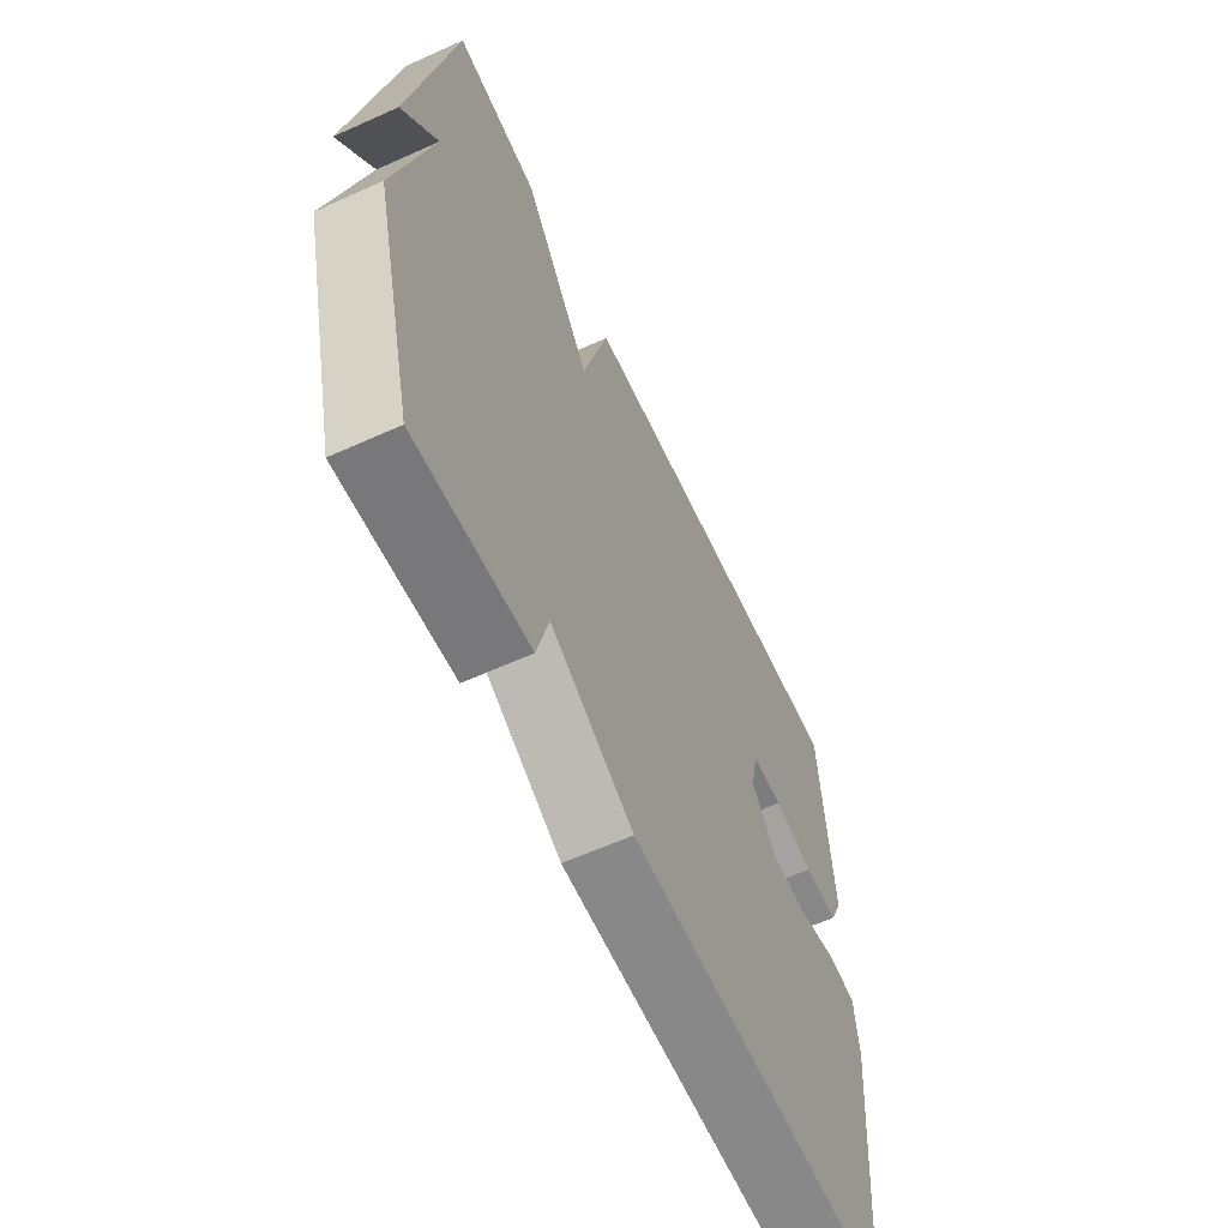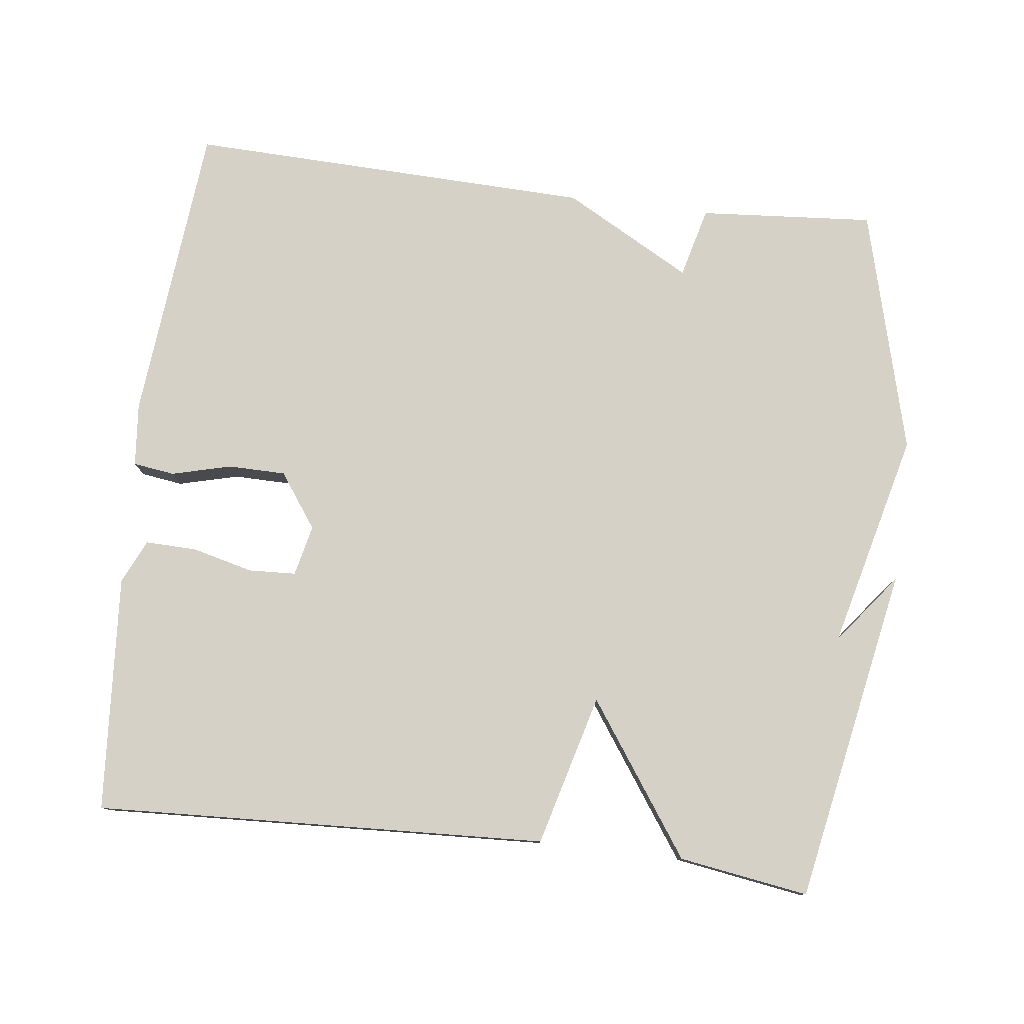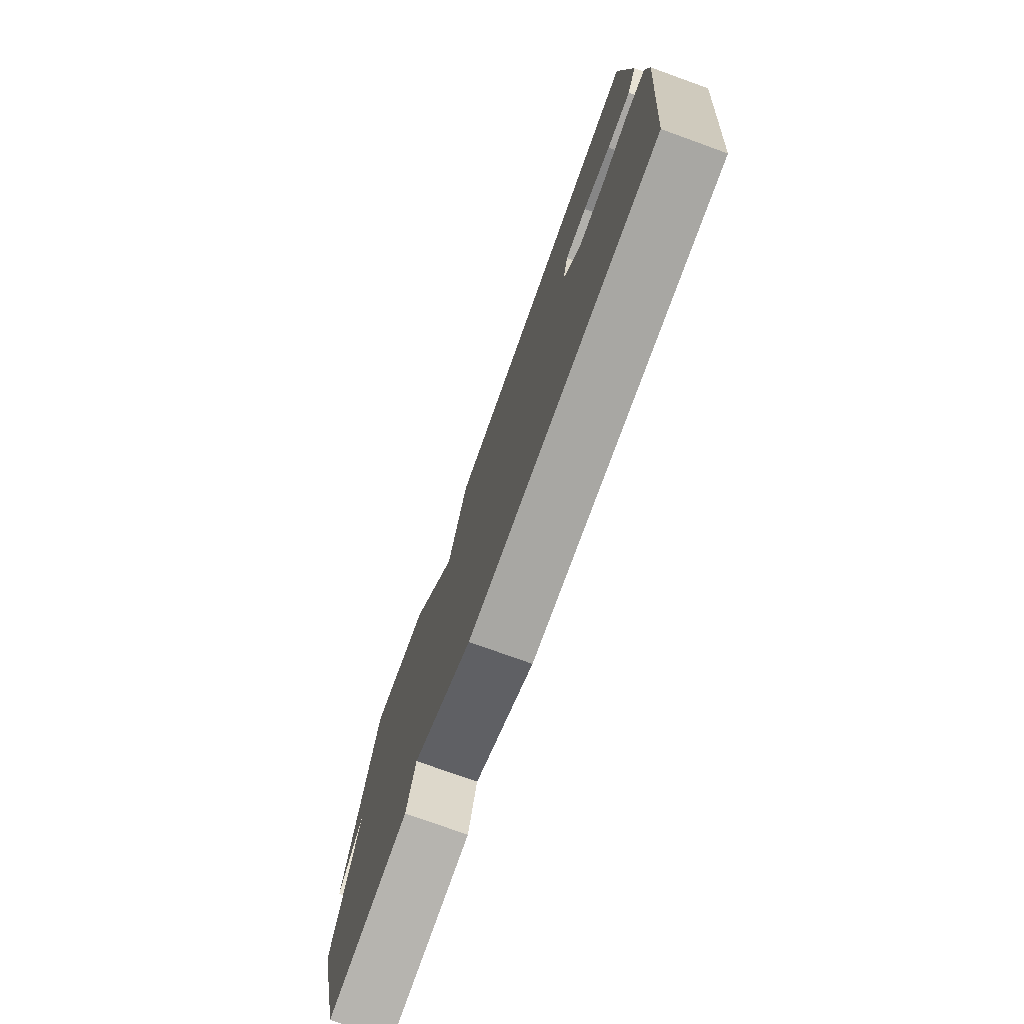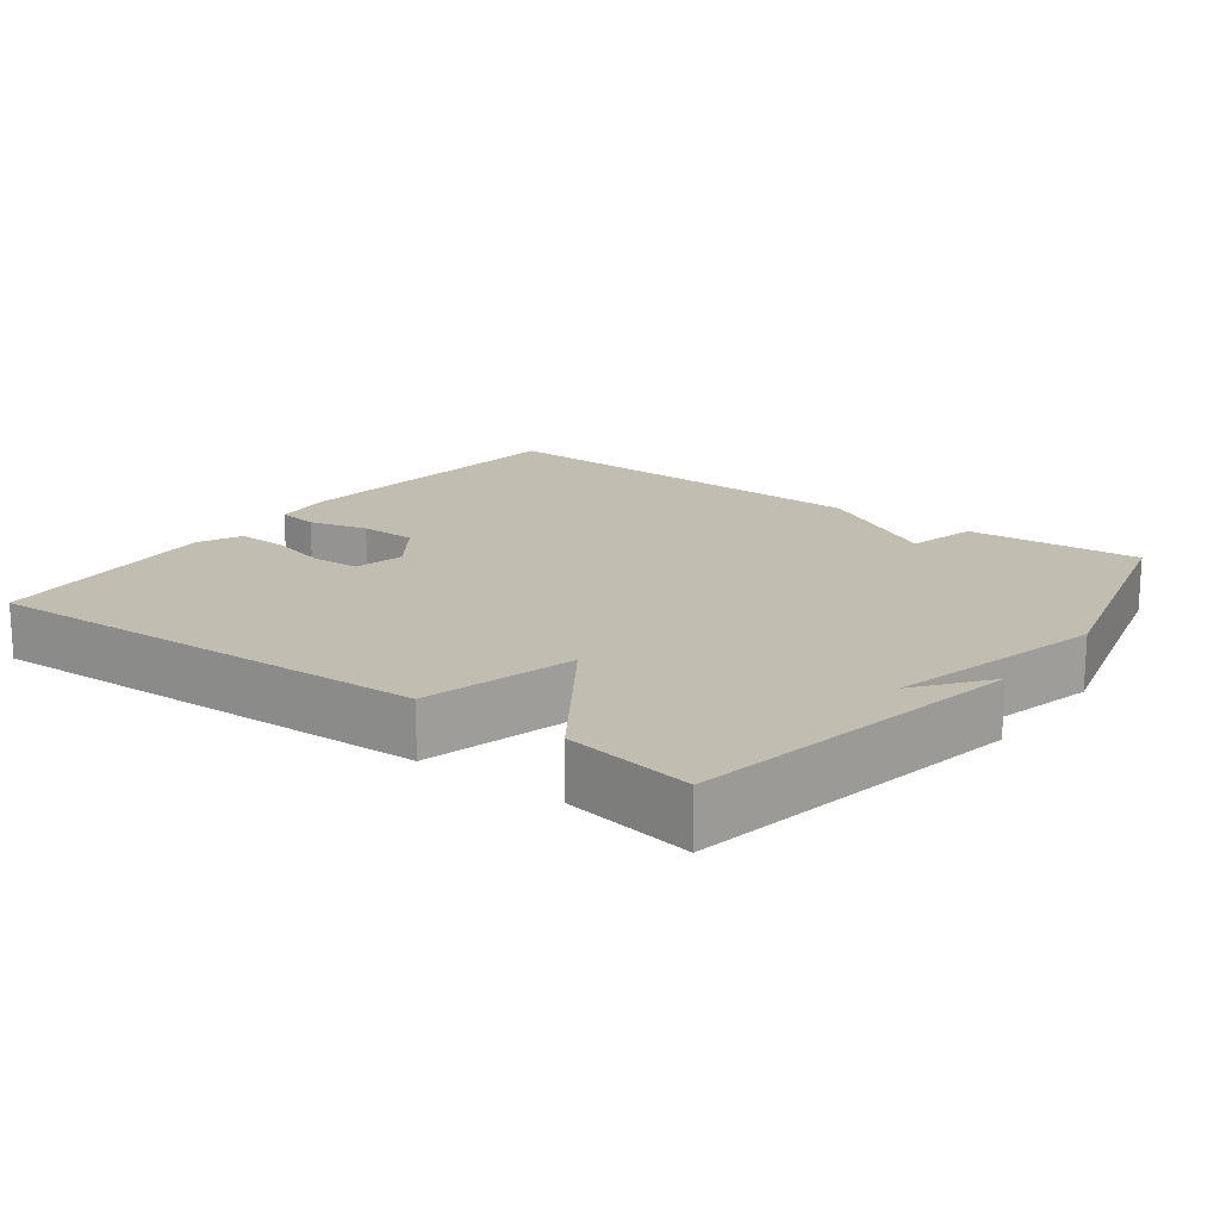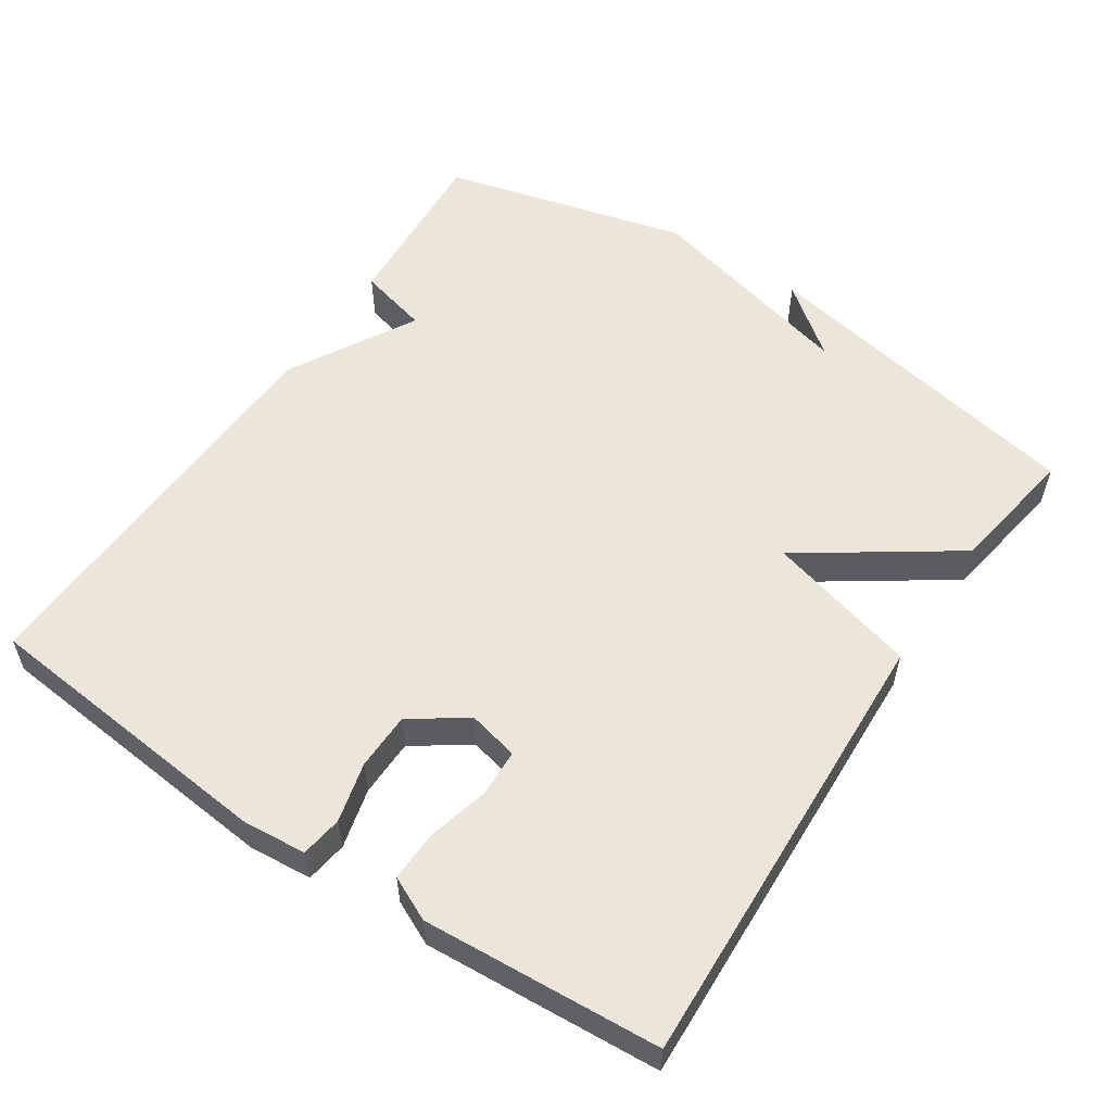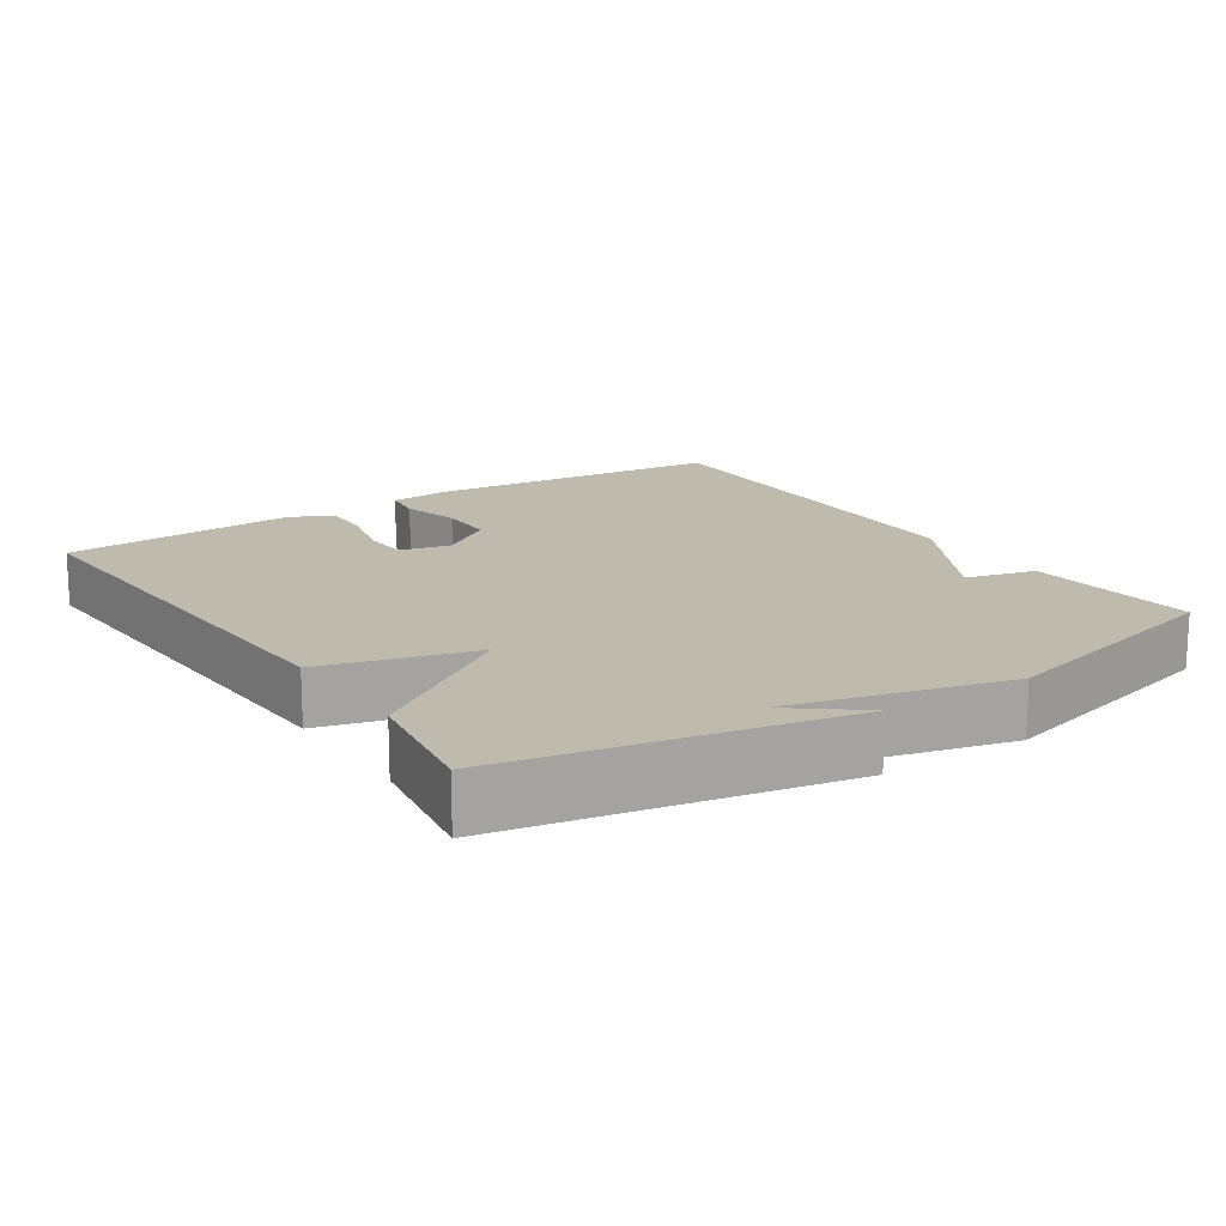
<metadata>
{"format":"obj","ext":"obj","renderer":"f3d","projection":"perspective","resolution":1024,"background":"white","views":[{"elev":-61.2,"azim":114.7,"up":"+Z"},{"elev":78.8,"azim":6.9,"up":"+Y"},{"elev":-76.3,"azim":-109.8,"up":"+Z"},{"elev":17.0,"azim":36.9,"up":"+Y"},{"elev":55.7,"azim":-56.2,"up":"+Y"},{"elev":15.8,"azim":56.5,"up":"+Y"}]}
</metadata>
<code>
v -0.5 0.07 -0.5
v -0.539 0.07 -0.085
v -0.531 0.07 0.002
v -0.474 0.07 0.01
v -0.392 0.07 -0.011
v -0.313 0.07 -0.01
v -0.26 0.07 0.065
v -0.276 0.07 0.135
v -0.341 0.07 0.138
v -0.424 0.07 0.117
v -0.495 0.07 0.115
v -0.523 0.07 0.175
v -0.5 0.07 0.5
v 0.122 0.07 0.472
v 0.178 0.07 0.264
v 0.322 0.07 0.472
v 0.5 0.07 0.5
v 0.588 0.07 0.038
v 0.513 0.07 0.135
v 0.588 0.07 -0.162
v 0.5 0.07 -0.5
v 0.259 0.07 -0.482
v 0.234 0.07 -0.385
v 0.059 0.07 -0.482
v -0.5 0 -0.5
v -0.539 0 -0.085
v -0.531 0 0.002
v -0.474 0 0.01
v -0.392 0 -0.011
v -0.313 0 -0.01
v -0.26 0 0.065
v -0.276 0 0.135
v -0.341 0 0.138
v -0.424 0 0.117
v -0.495 0 0.115
v -0.523 0 0.175
v -0.5 0 0.5
v 0.122 0 0.472
v 0.178 0 0.264
v 0.322 0 0.472
v 0.5 0 0.5
v 0.588 0 0.038
v 0.513 0 0.135
v 0.588 0 -0.162
v 0.5 0 -0.5
v 0.259 0 -0.482
v 0.234 0 -0.385
v 0.059 0 -0.482
f 3 4 5
f 2 3 5
f 1 2 5
f 24 1 5
f 23 24 5
f 21 22 23
f 20 21 23
f 19 20 23
f 16 17 18 19
f 15 16 19 23
f 12 13 14
f 11 12 14
f 10 11 14
f 9 10 14
f 8 9 14 15
f 7 8 15 23
f 23 5 6
f 6 7 23
f 29 28 27
f 29 27 26
f 29 26 25
f 29 25 48
f 29 48 47
f 47 46 45
f 47 45 44
f 47 44 43
f 43 42 41 40
f 47 43 40 39
f 38 37 36
f 38 36 35
f 38 35 34
f 38 34 33
f 39 38 33 32
f 47 39 32 31
f 30 29 47
f 47 31 30
f 1 25 26 2
f 2 26 27 3
f 3 27 28 4
f 4 28 29 5
f 5 29 30 6
f 6 30 31 7
f 7 31 32 8
f 8 32 33 9
f 9 33 34 10
f 10 34 35 11
f 11 35 36 12
f 12 36 37 13
f 13 37 38 14
f 14 38 39 15
f 15 39 40 16
f 16 40 41 17
f 17 41 42 18
f 18 42 43 19
f 19 43 44 20
f 20 44 45 21
f 21 45 46 22
f 22 46 47 23
f 23 47 48 24
f 24 48 25 1

</code>
